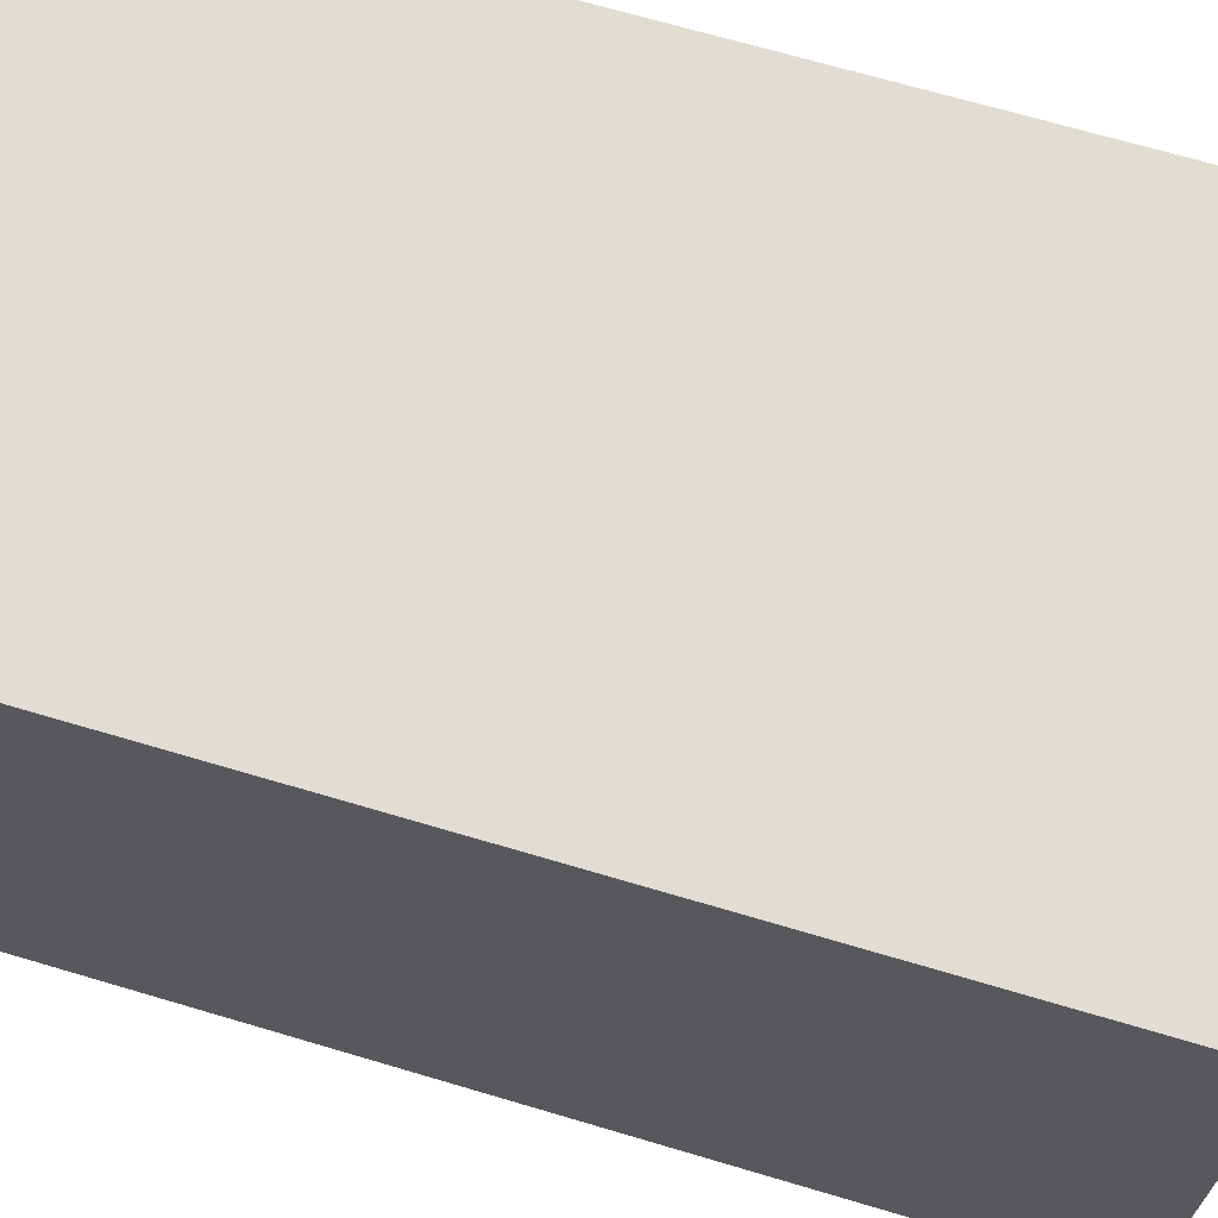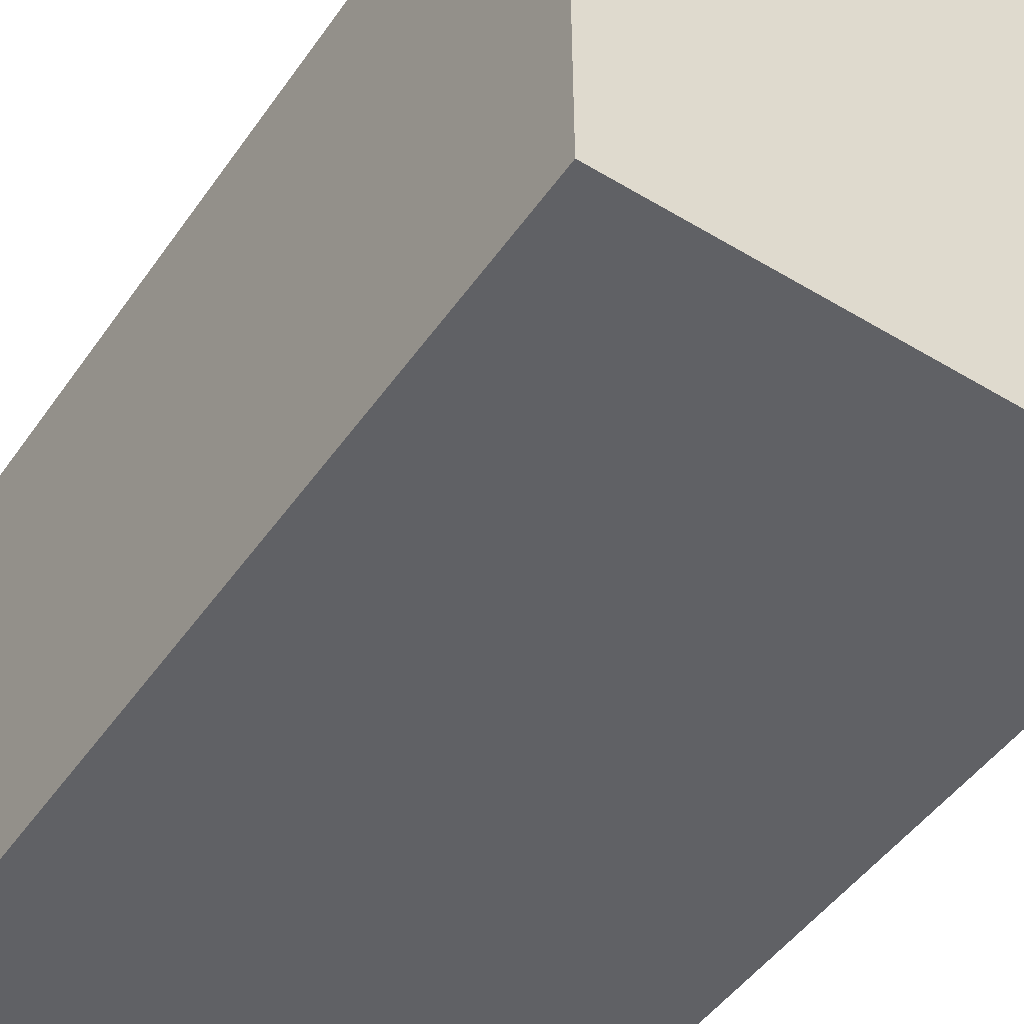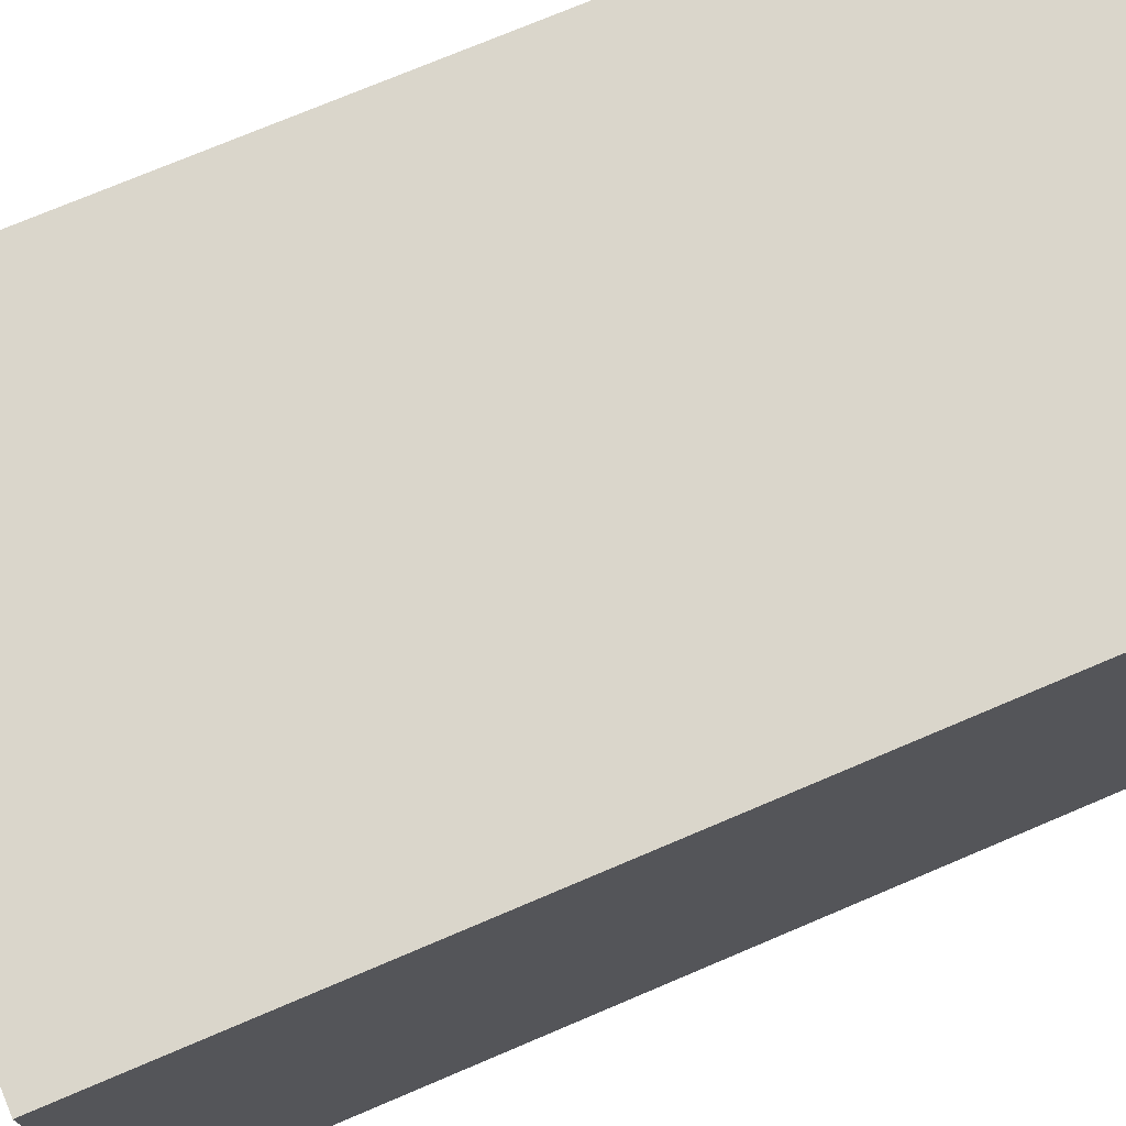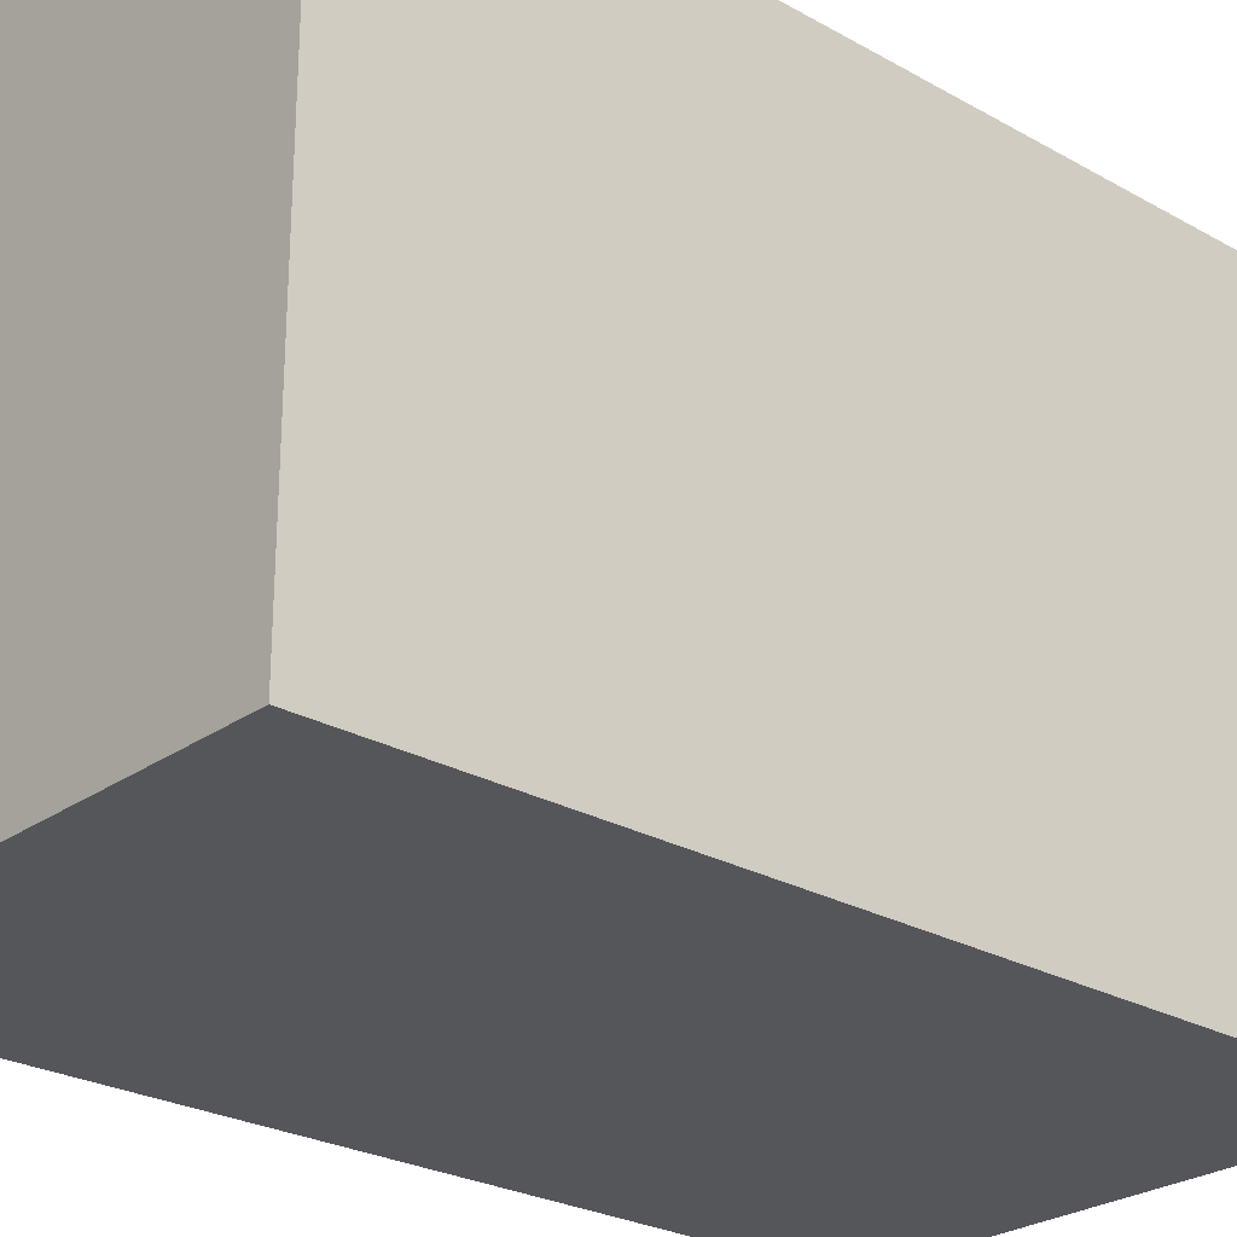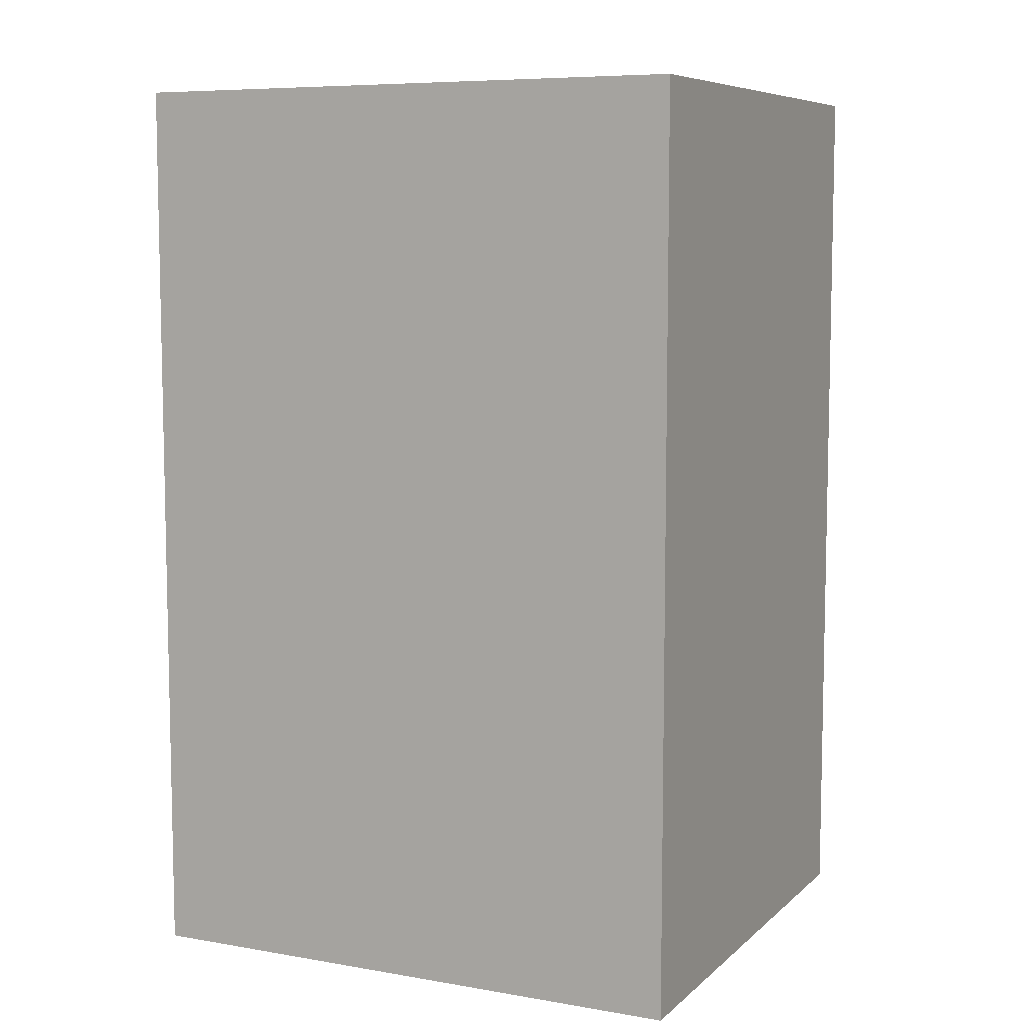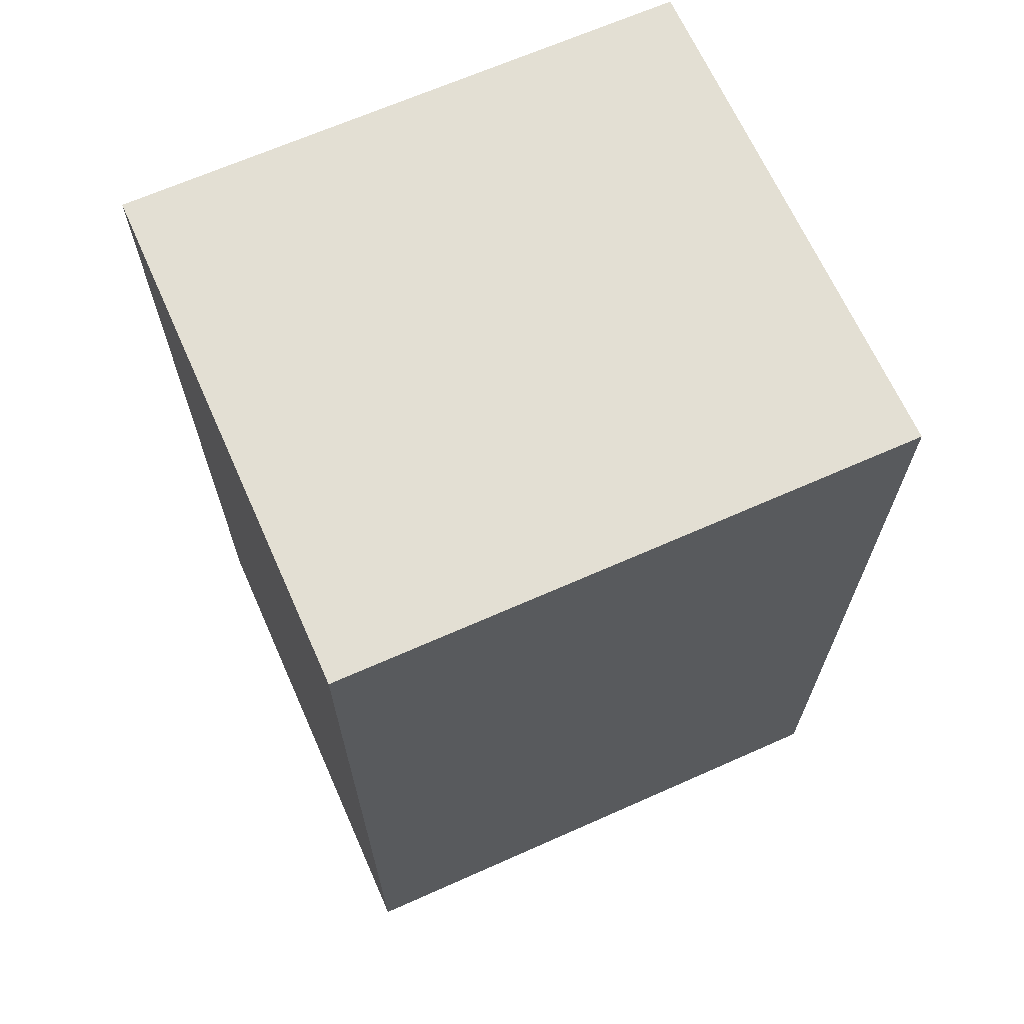
<metadata>
{"format":"obj","ext":"obj","renderer":"f3d","projection":"perspective","resolution":1024,"background":"white","views":[{"elev":68.1,"azim":-73.4,"up":"+Y"},{"elev":-48.8,"azim":146.3,"up":"+Y"},{"elev":73.9,"azim":67.0,"up":"+Y"},{"elev":-25.9,"azim":-131.8,"up":"+Y"},{"elev":7.6,"azim":-64.3,"up":"+Z"},{"elev":66.9,"azim":66.0,"up":"+Z"}]}
</metadata>
<code>
v  -25.73 5 -18.95
v  -25.73 5 -45.58
v  -10.54 5 -45.58
v  -10.54 5 -18.95
v  -25.73 21.77 -18.95
v  -10.54 21.77 -18.95
v  -10.54 21.77 -45.58
v  -25.73 21.77 -45.58
g Box001
f 1 2 3 4
f 5 6 7 8
f 1 4 6 5
f 4 3 7 6
f 3 2 8 7
f 2 1 5 8

</code>
